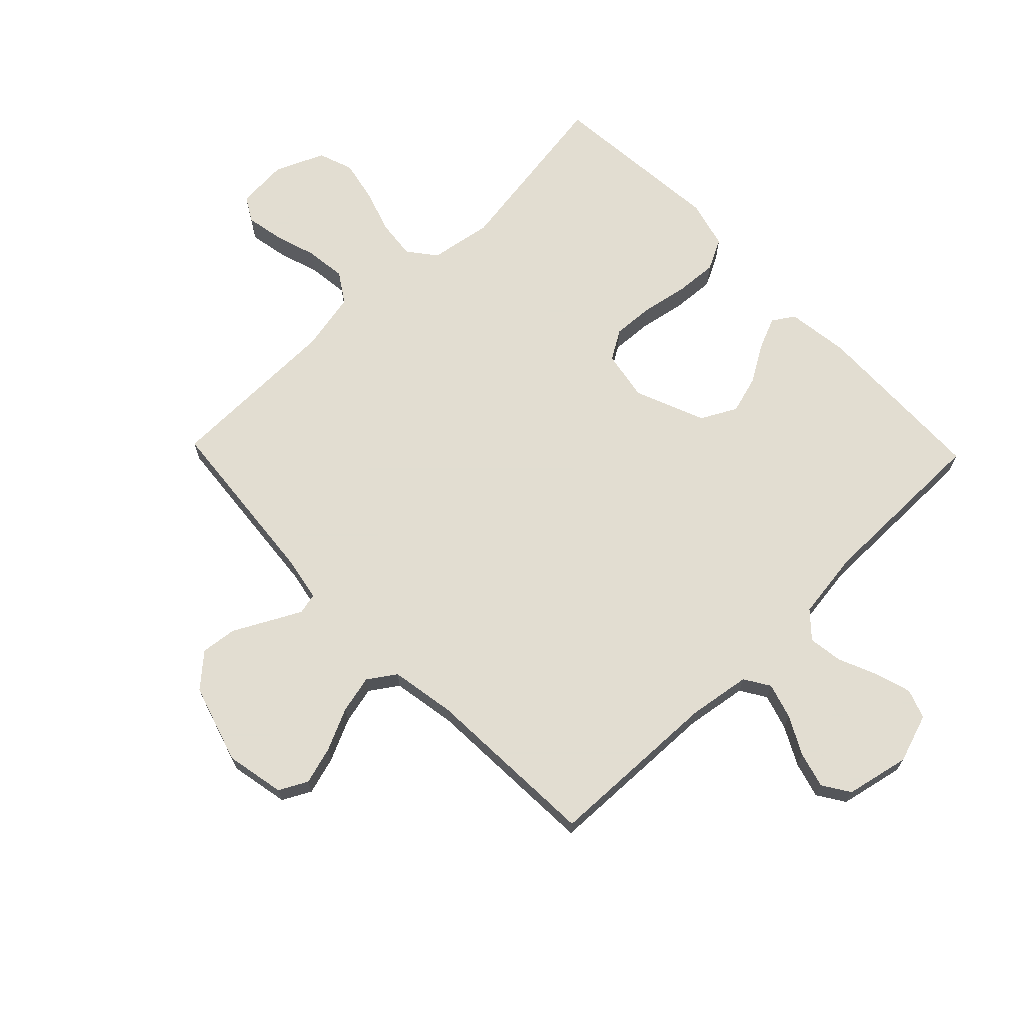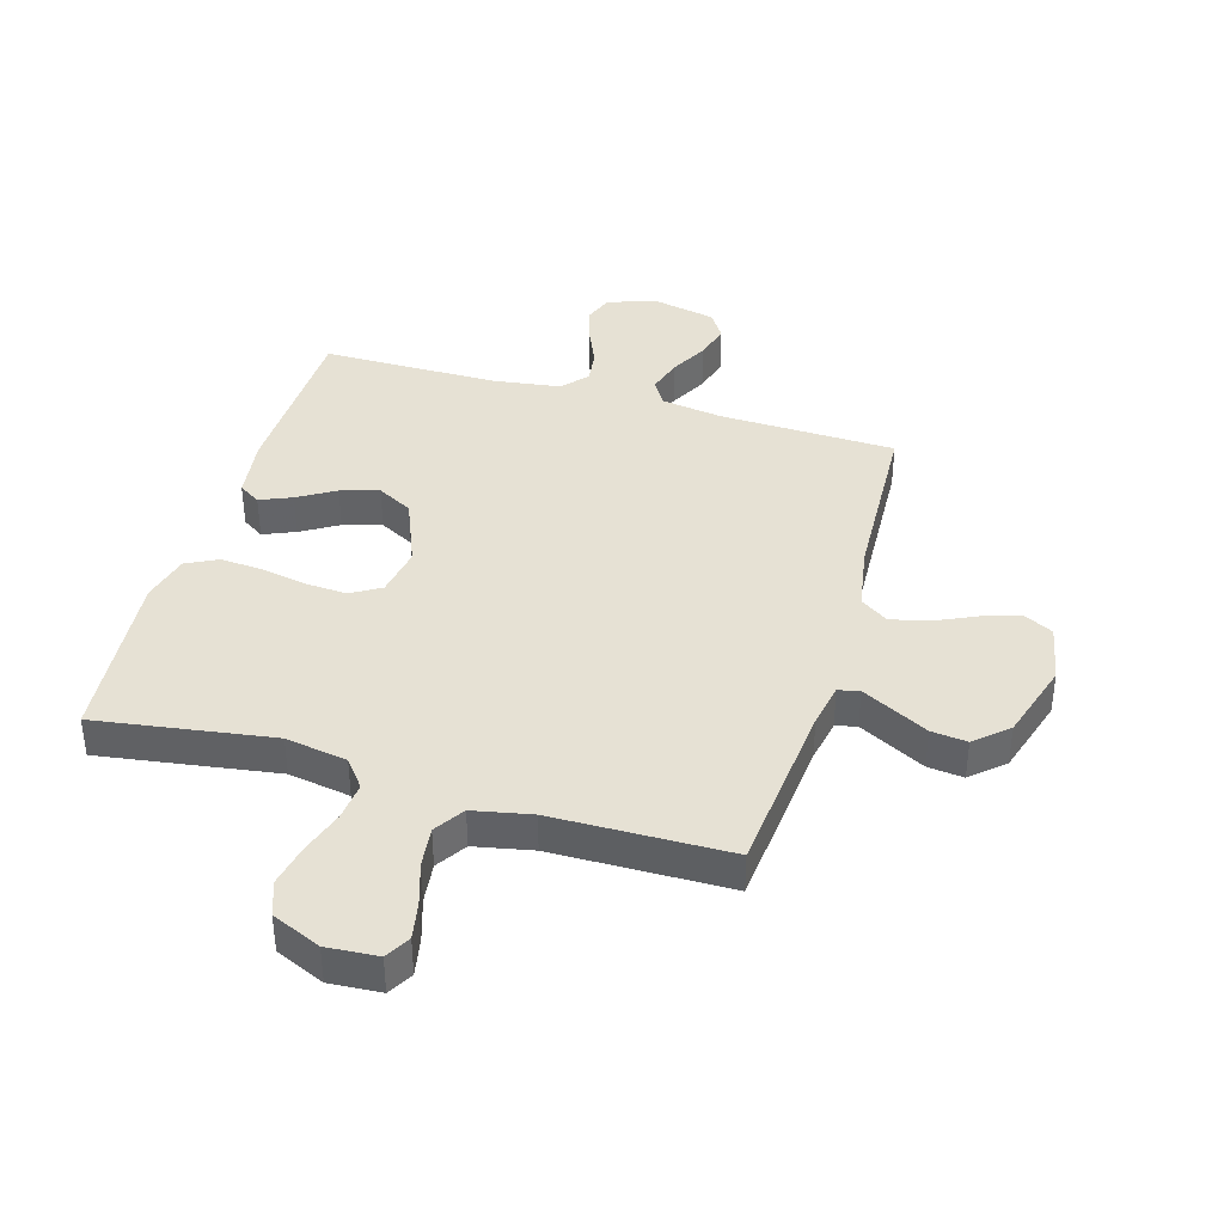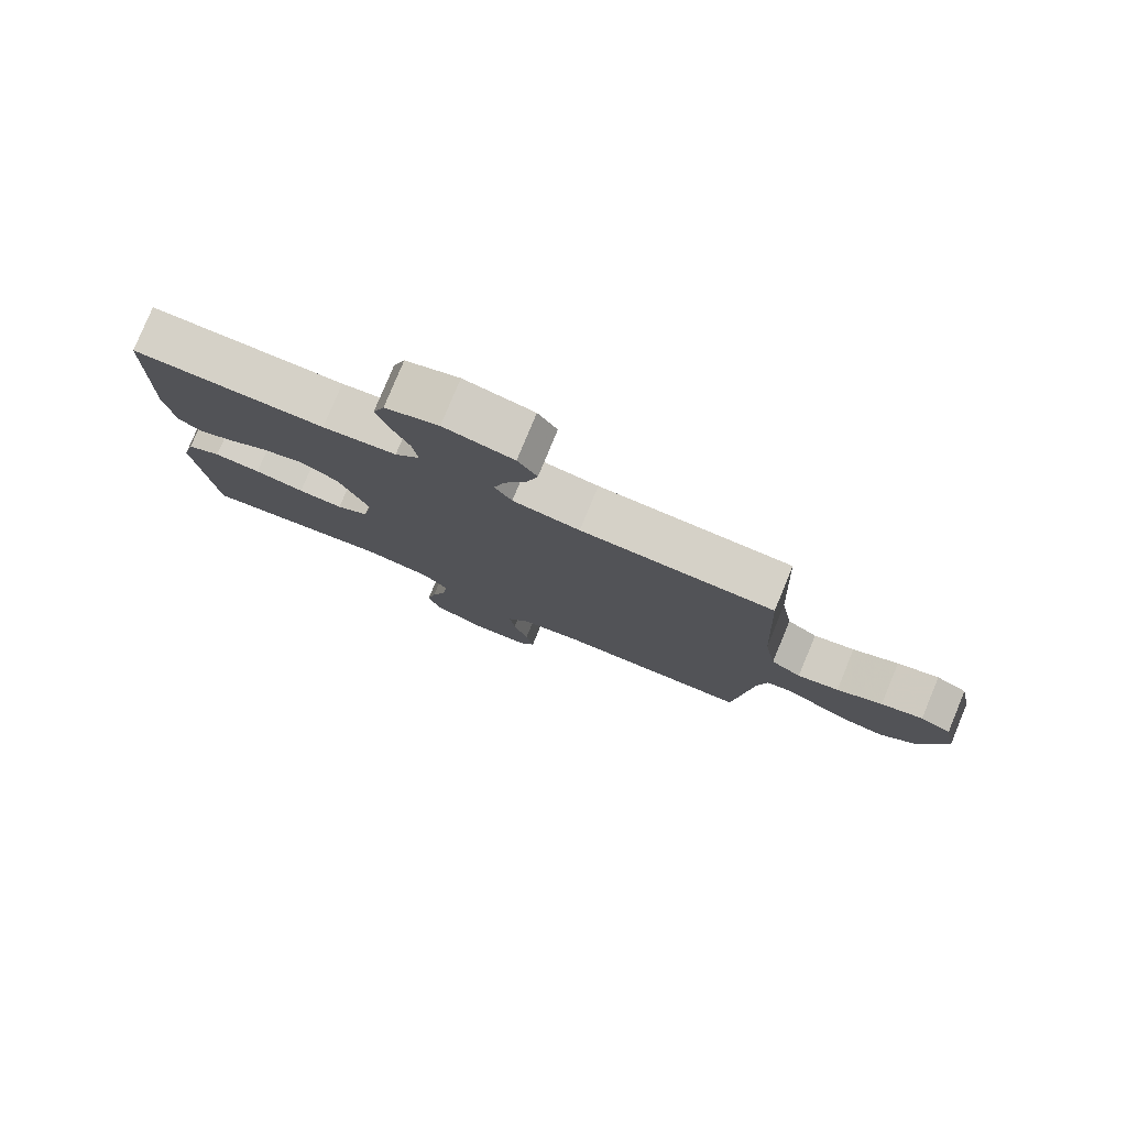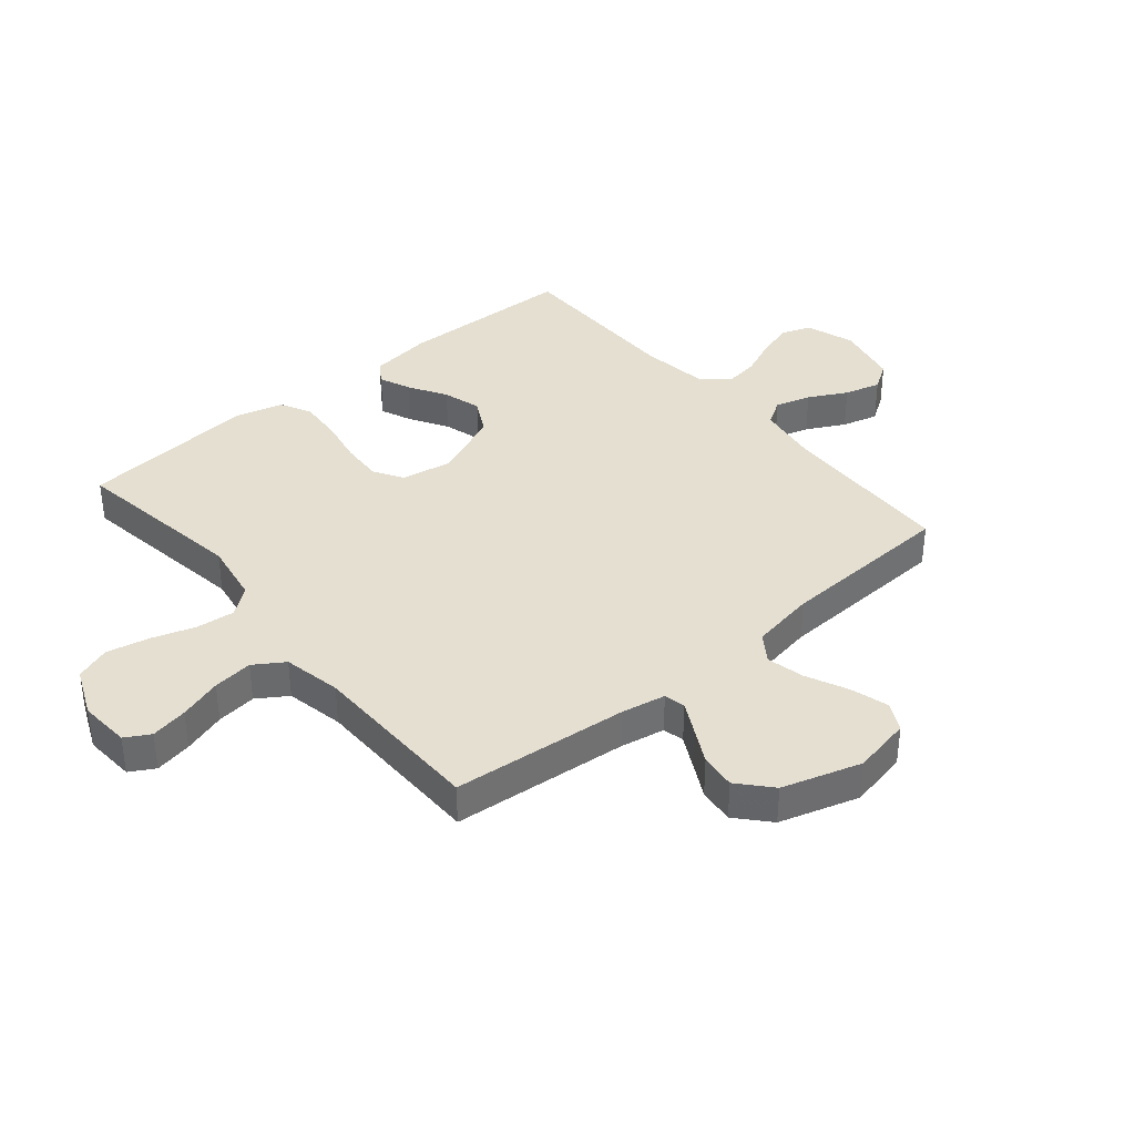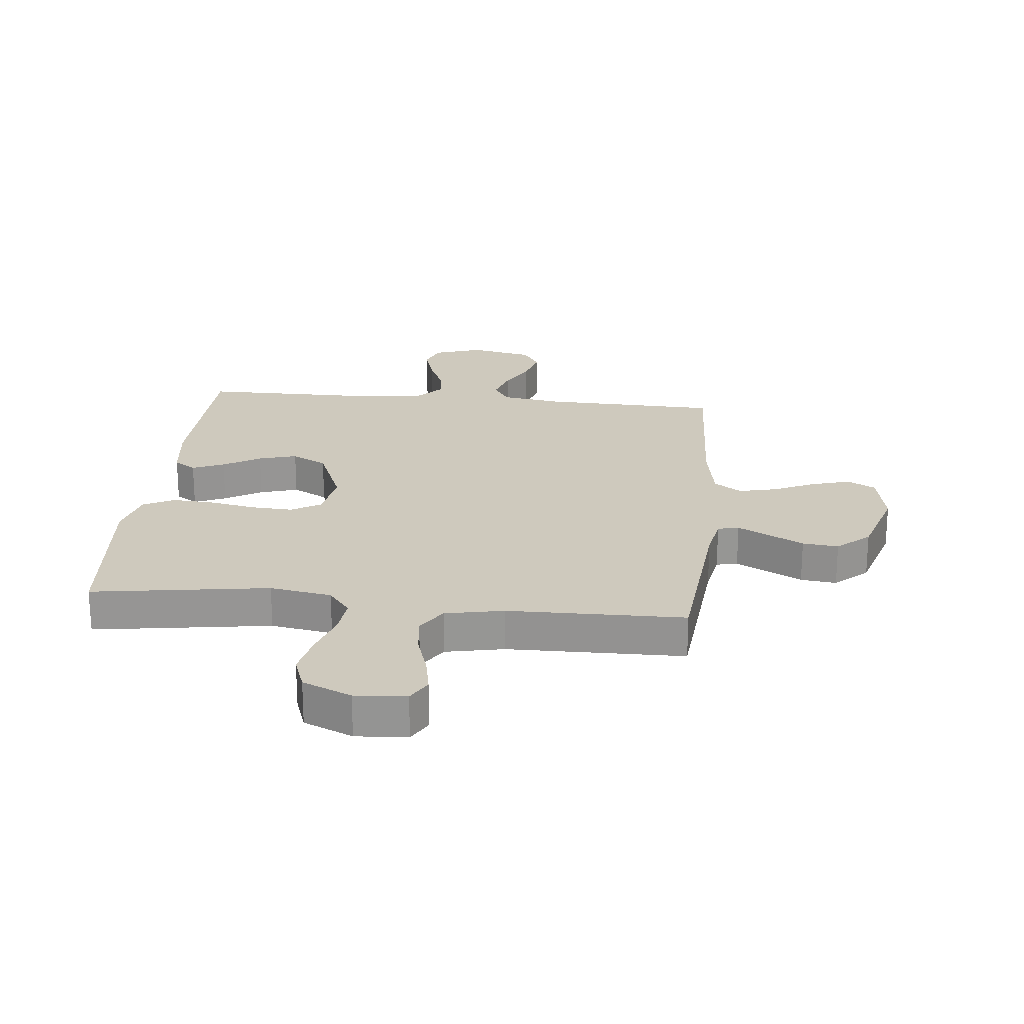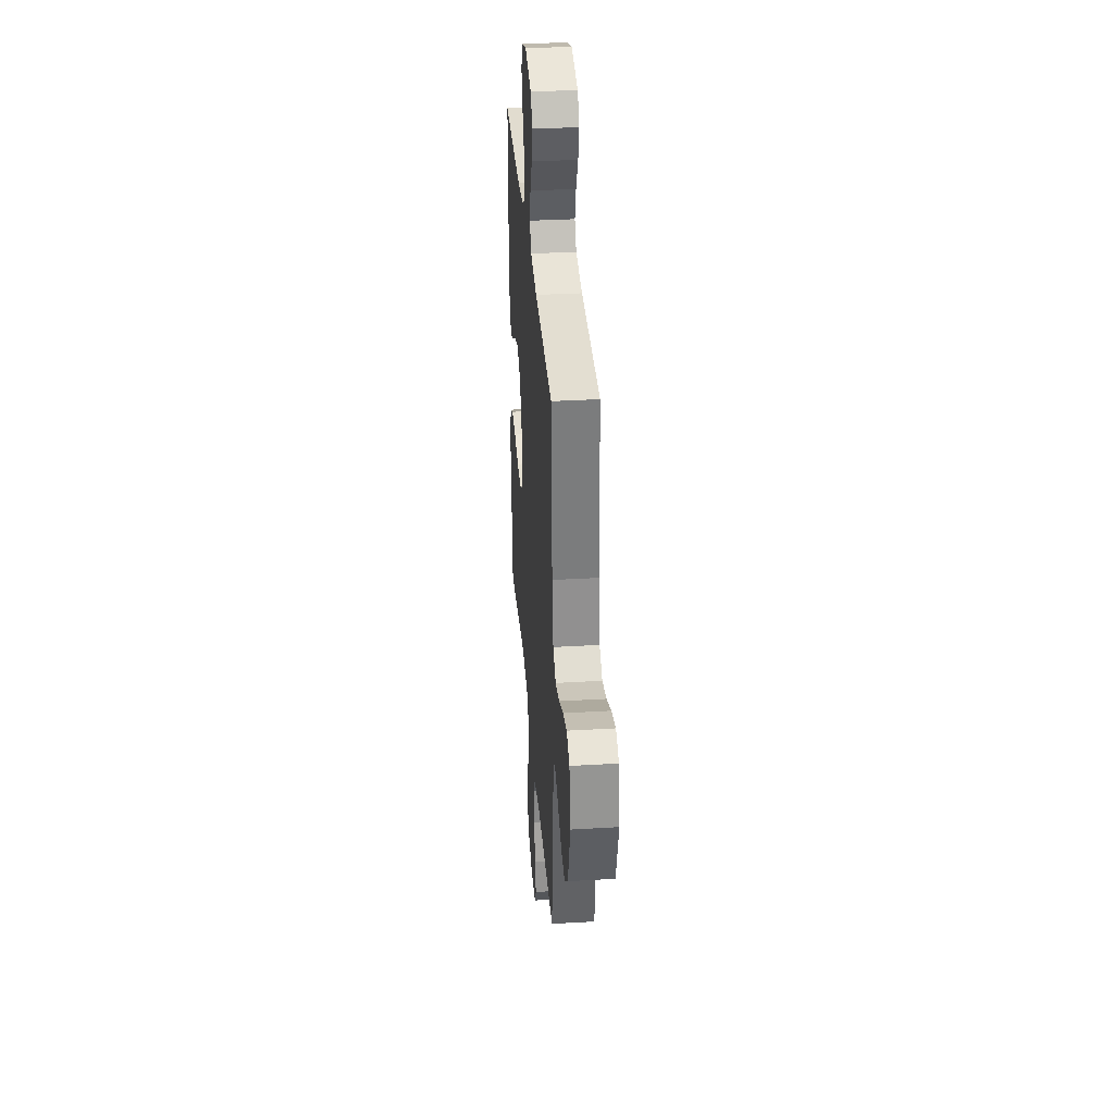
<metadata>
{"format":"obj","ext":"obj","renderer":"f3d","projection":"perspective","resolution":1024,"background":"white","views":[{"elev":68.6,"azim":-44.0,"up":"+Y"},{"elev":39.1,"azim":-163.6,"up":"+Y"},{"elev":79.4,"azim":-157.5,"up":"+Z"},{"elev":37.5,"azim":-129.9,"up":"+Y"},{"elev":22.7,"azim":-174.2,"up":"+Y"},{"elev":34.4,"azim":-94.5,"up":"+Z"}]}
</metadata>
<code>
v 0.5 0.07 -0.5
v 0.2 0.07 -0.455
v 0.095 0.07 -0.473
v 0.058 0.07 -0.52
v 0.065 0.07 -0.586
v 0.089 0.07 -0.66
v 0.104 0.07 -0.732
v 0.083 0.07 -0.791
v 0 0.07 -0.827
v -0.087 0.07 -0.821
v -0.111 0.07 -0.779
v -0.099 0.07 -0.716
v -0.076 0.07 -0.643
v -0.068 0.07 -0.575
v -0.101 0.07 -0.524
v -0.2 0.07 -0.504
v -0.5 0.07 -0.5
v -0.528 0.07 -0.2
v -0.542 0.07 -0.125
v -0.578 0.07 -0.117
v -0.63 0.07 -0.144
v -0.691 0.07 -0.176
v -0.752 0.07 -0.183
v -0.807 0.07 -0.134
v -0.848 0.07 0
v -0.828 0.07 0.1
v -0.78 0.07 0.125
v -0.715 0.07 0.106
v -0.644 0.07 0.073
v -0.58 0.07 0.058
v -0.533 0.07 0.09
v -0.514 0.07 0.2
v -0.5 0.07 0.5
v -0.2 0.07 0.509
v -0.096 0.07 0.525
v -0.069 0.07 0.568
v -0.087 0.07 0.628
v -0.121 0.07 0.693
v -0.138 0.07 0.754
v -0.108 0.07 0.8
v 0 0.07 0.823
v 0.083 0.07 0.795
v 0.101 0.07 0.745
v 0.082 0.07 0.683
v 0.054 0.07 0.618
v 0.046 0.07 0.56
v 0.085 0.07 0.517
v 0.2 0.07 0.501
v 0.5 0.07 0.5
v 0.508 0.07 0.2
v 0.494 0.07 0.094
v 0.457 0.07 0.07
v 0.403 0.07 0.093
v 0.34 0.07 0.131
v 0.275 0.07 0.15
v 0.215 0.07 0.118
v 0.167 0.07 0
v 0.182 0.07 -0.085
v 0.232 0.07 -0.115
v 0.302 0.07 -0.111
v 0.38 0.07 -0.096
v 0.453 0.07 -0.091
v 0.506 0.07 -0.118
v 0.527 0.07 -0.2
v 0.5 0 -0.5
v 0.2 0 -0.455
v 0.095 0 -0.473
v 0.058 0 -0.52
v 0.065 0 -0.586
v 0.089 0 -0.66
v 0.104 0 -0.732
v 0.083 0 -0.791
v 0 0 -0.827
v -0.087 0 -0.821
v -0.111 0 -0.779
v -0.099 0 -0.716
v -0.076 0 -0.643
v -0.068 0 -0.575
v -0.101 0 -0.524
v -0.2 0 -0.504
v -0.5 0 -0.5
v -0.528 0 -0.2
v -0.542 0 -0.125
v -0.578 0 -0.117
v -0.63 0 -0.144
v -0.691 0 -0.176
v -0.752 0 -0.183
v -0.807 0 -0.134
v -0.848 0 0
v -0.828 0 0.1
v -0.78 0 0.125
v -0.715 0 0.106
v -0.644 0 0.073
v -0.58 0 0.058
v -0.533 0 0.09
v -0.514 0 0.2
v -0.5 0 0.5
v -0.2 0 0.509
v -0.096 0 0.525
v -0.069 0 0.568
v -0.087 0 0.628
v -0.121 0 0.693
v -0.138 0 0.754
v -0.108 0 0.8
v 0 0 0.823
v 0.083 0 0.795
v 0.101 0 0.745
v 0.082 0 0.683
v 0.054 0 0.618
v 0.046 0 0.56
v 0.085 0 0.517
v 0.2 0 0.501
v 0.5 0 0.5
v 0.508 0 0.2
v 0.494 0 0.094
v 0.457 0 0.07
v 0.403 0 0.093
v 0.34 0 0.131
v 0.275 0 0.15
v 0.215 0 0.118
v 0.167 0 0
v 0.182 0 -0.085
v 0.232 0 -0.115
v 0.302 0 -0.111
v 0.38 0 -0.096
v 0.453 0 -0.091
v 0.506 0 -0.118
v 0.527 0 -0.2
f 63 64 1 2
f 60 61 62 63
f 59 60 63 2
f 58 59 2 3
f 57 58 3 4
f 51 52 53 54
f 51 54 55
f 48 49 50 51
f 47 48 51 55
f 46 47 55 56
f 42 43 44 45
f 40 41 42 45
f 40 45 46
f 37 38 39 40
f 36 37 40 46
f 35 36 46 56
f 32 33 34
f 31 32 34 35
f 26 27 28 29
f 26 29 30
f 25 26 30
f 24 25 30
f 21 22 23 24
f 20 21 24 30
f 19 20 30 31
f 16 17 18
f 15 16 18 19
f 10 11 12 13
f 10 13 14
f 9 10 14
f 8 9 14
f 5 6 7 8
f 4 5 8 14
f 57 4 14 15
f 31 35 56 57
f 15 19 31 57
f 66 65 128 127
f 127 126 125 124
f 66 127 124 123
f 67 66 123 122
f 68 67 122 121
f 118 117 116 115
f 119 118 115
f 115 114 113 112
f 119 115 112 111
f 120 119 111 110
f 109 108 107 106
f 109 106 105 104
f 110 109 104
f 104 103 102 101
f 110 104 101 100
f 120 110 100 99
f 98 97 96
f 99 98 96 95
f 93 92 91 90
f 94 93 90
f 94 90 89
f 94 89 88
f 88 87 86 85
f 94 88 85 84
f 95 94 84 83
f 82 81 80
f 83 82 80 79
f 77 76 75 74
f 78 77 74
f 78 74 73
f 78 73 72
f 72 71 70 69
f 78 72 69 68
f 79 78 68 121
f 121 120 99 95
f 121 95 83 79
f 1 65 66 2
f 2 66 67 3
f 3 67 68 4
f 4 68 69 5
f 5 69 70 6
f 6 70 71 7
f 7 71 72 8
f 8 72 73 9
f 9 73 74 10
f 10 74 75 11
f 11 75 76 12
f 12 76 77 13
f 13 77 78 14
f 14 78 79 15
f 15 79 80 16
f 16 80 81 17
f 17 81 82 18
f 18 82 83 19
f 19 83 84 20
f 20 84 85 21
f 21 85 86 22
f 22 86 87 23
f 23 87 88 24
f 24 88 89 25
f 25 89 90 26
f 26 90 91 27
f 27 91 92 28
f 28 92 93 29
f 29 93 94 30
f 30 94 95 31
f 31 95 96 32
f 32 96 97 33
f 33 97 98 34
f 34 98 99 35
f 35 99 100 36
f 36 100 101 37
f 37 101 102 38
f 38 102 103 39
f 39 103 104 40
f 40 104 105 41
f 41 105 106 42
f 42 106 107 43
f 43 107 108 44
f 44 108 109 45
f 45 109 110 46
f 46 110 111 47
f 47 111 112 48
f 48 112 113 49
f 49 113 114 50
f 50 114 115 51
f 51 115 116 52
f 52 116 117 53
f 53 117 118 54
f 54 118 119 55
f 55 119 120 56
f 56 120 121 57
f 57 121 122 58
f 58 122 123 59
f 59 123 124 60
f 60 124 125 61
f 61 125 126 62
f 62 126 127 63
f 63 127 128 64
f 64 128 65 1

</code>
